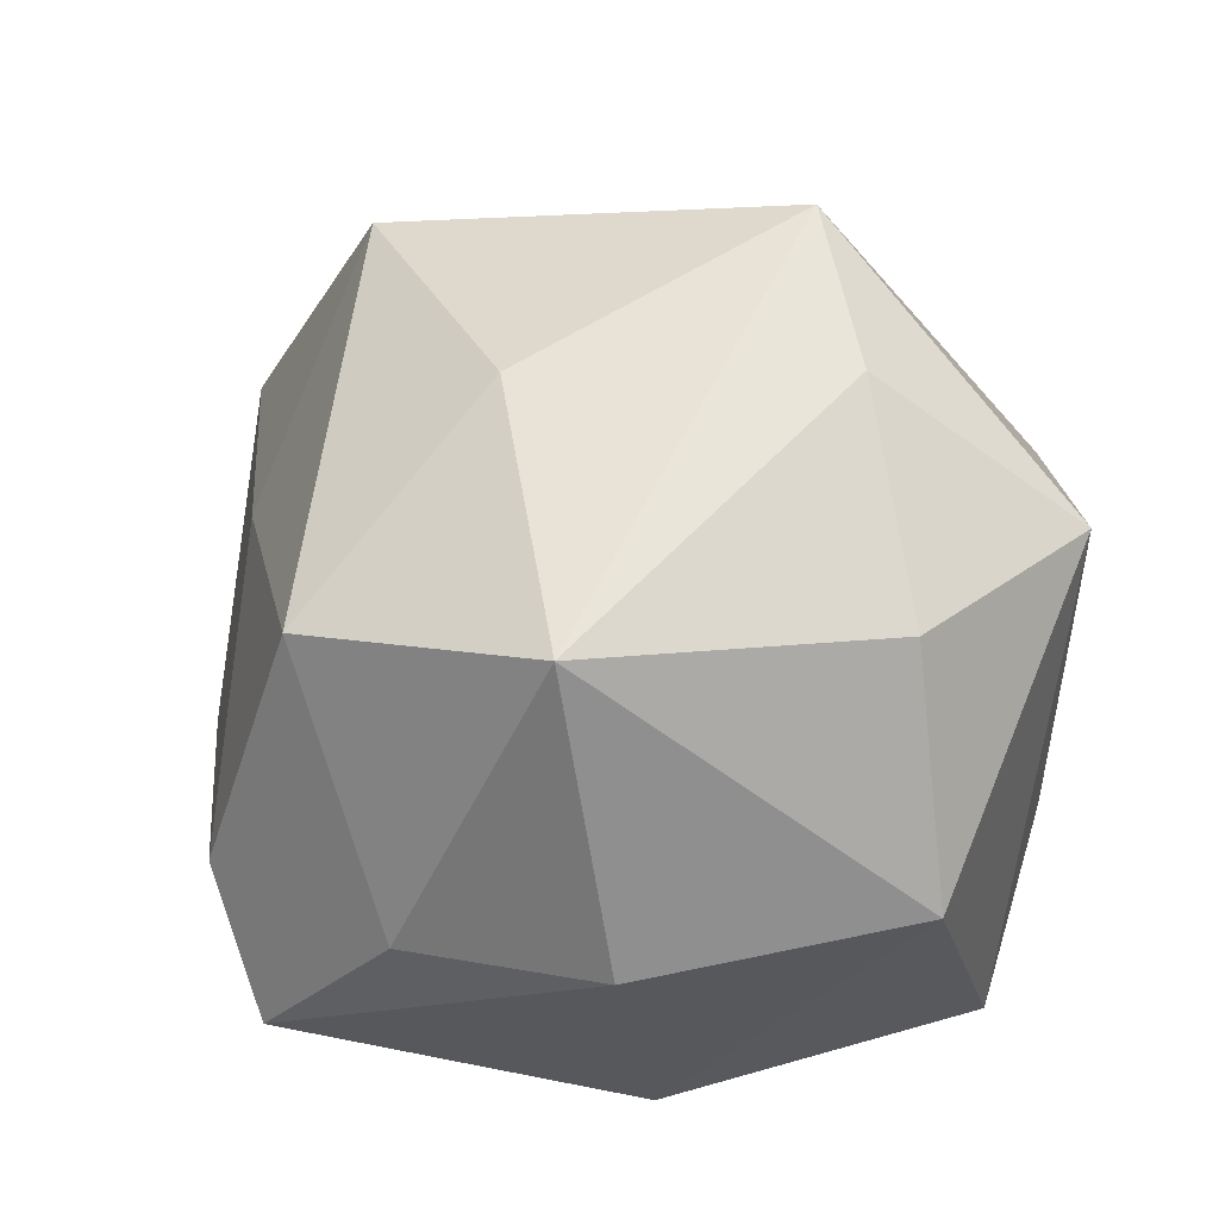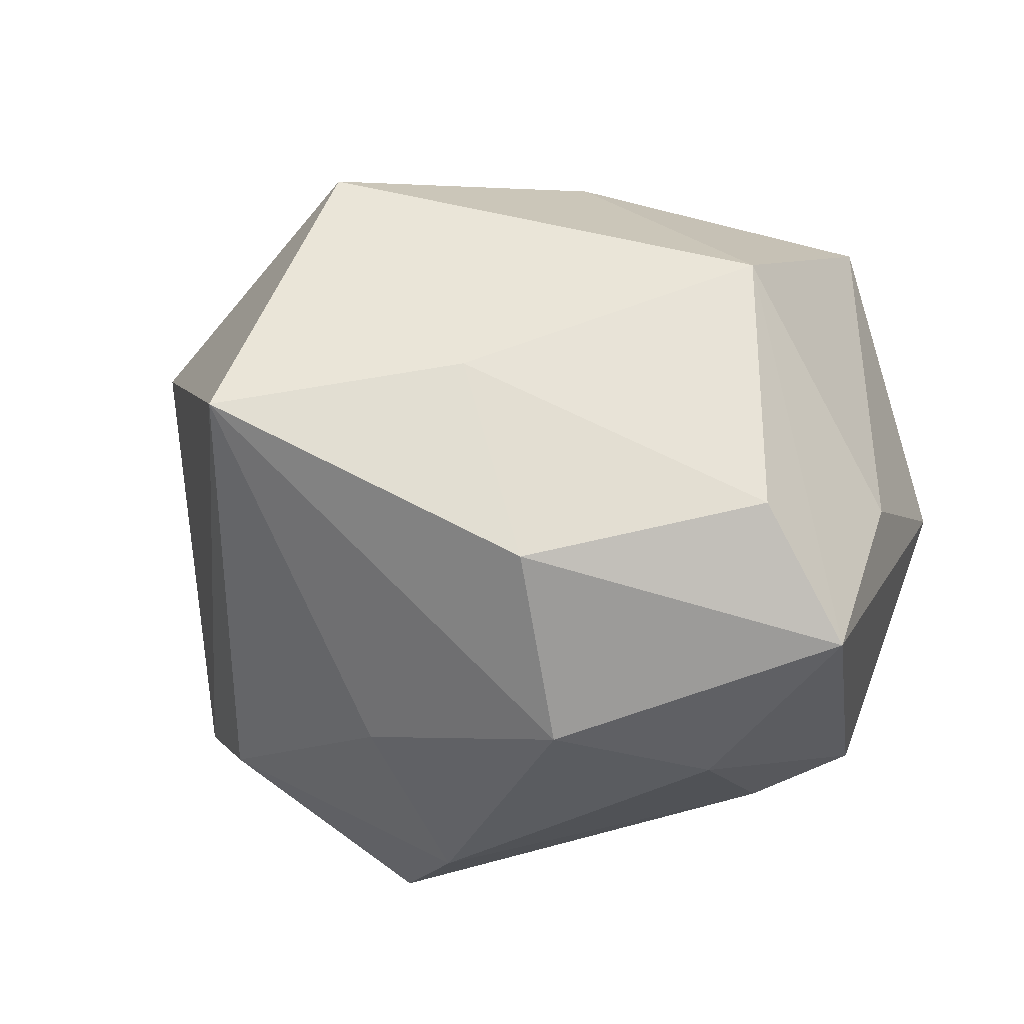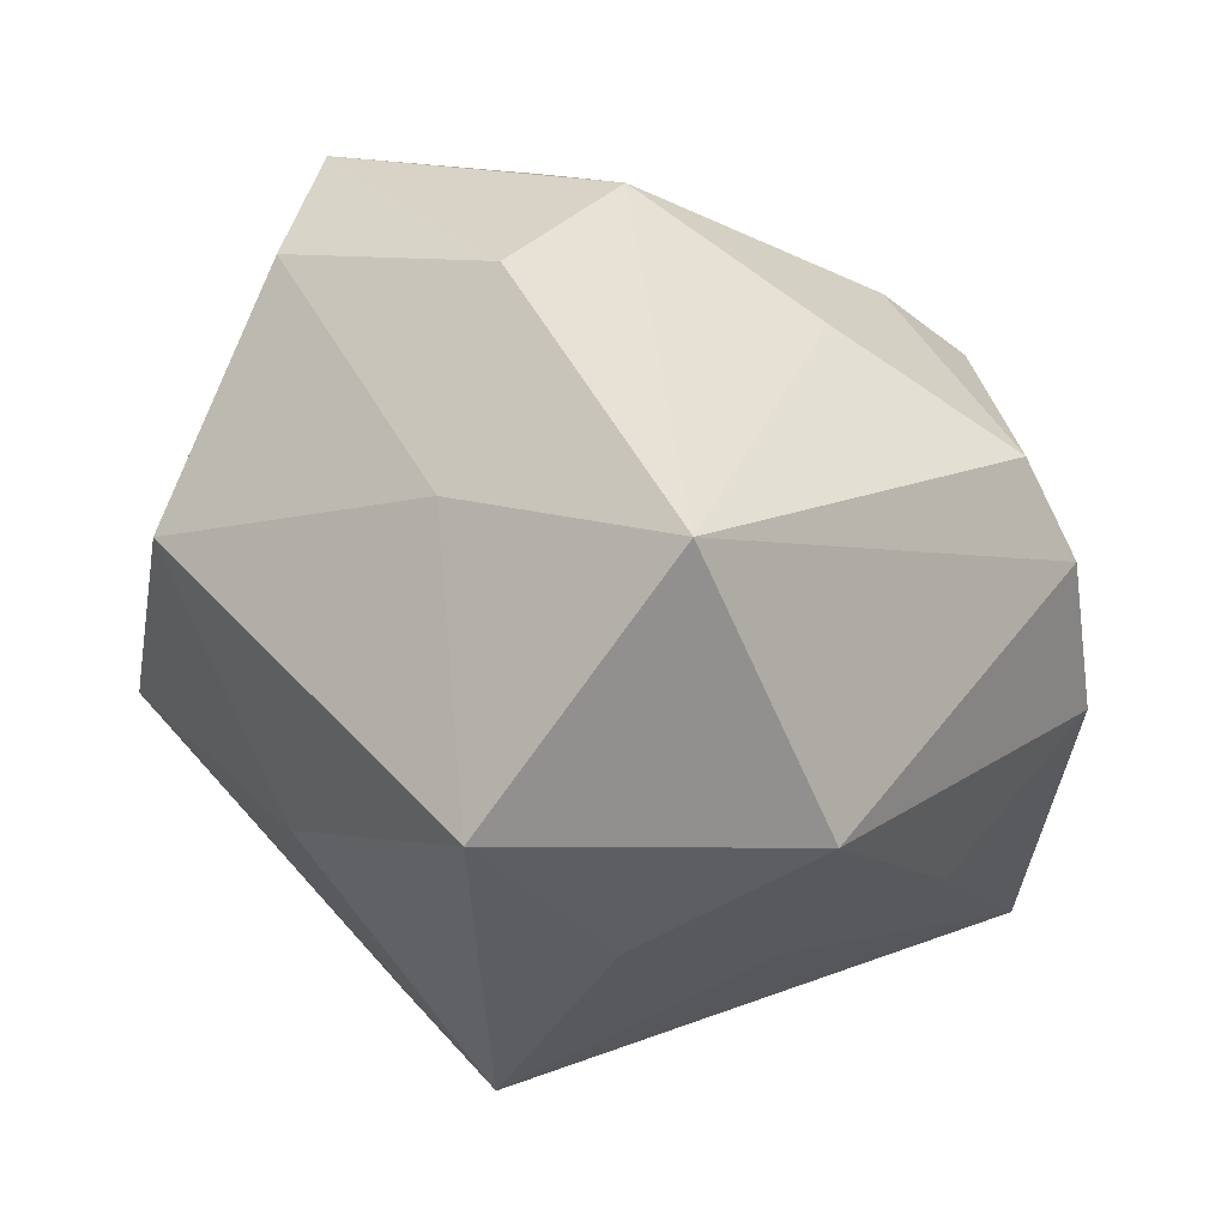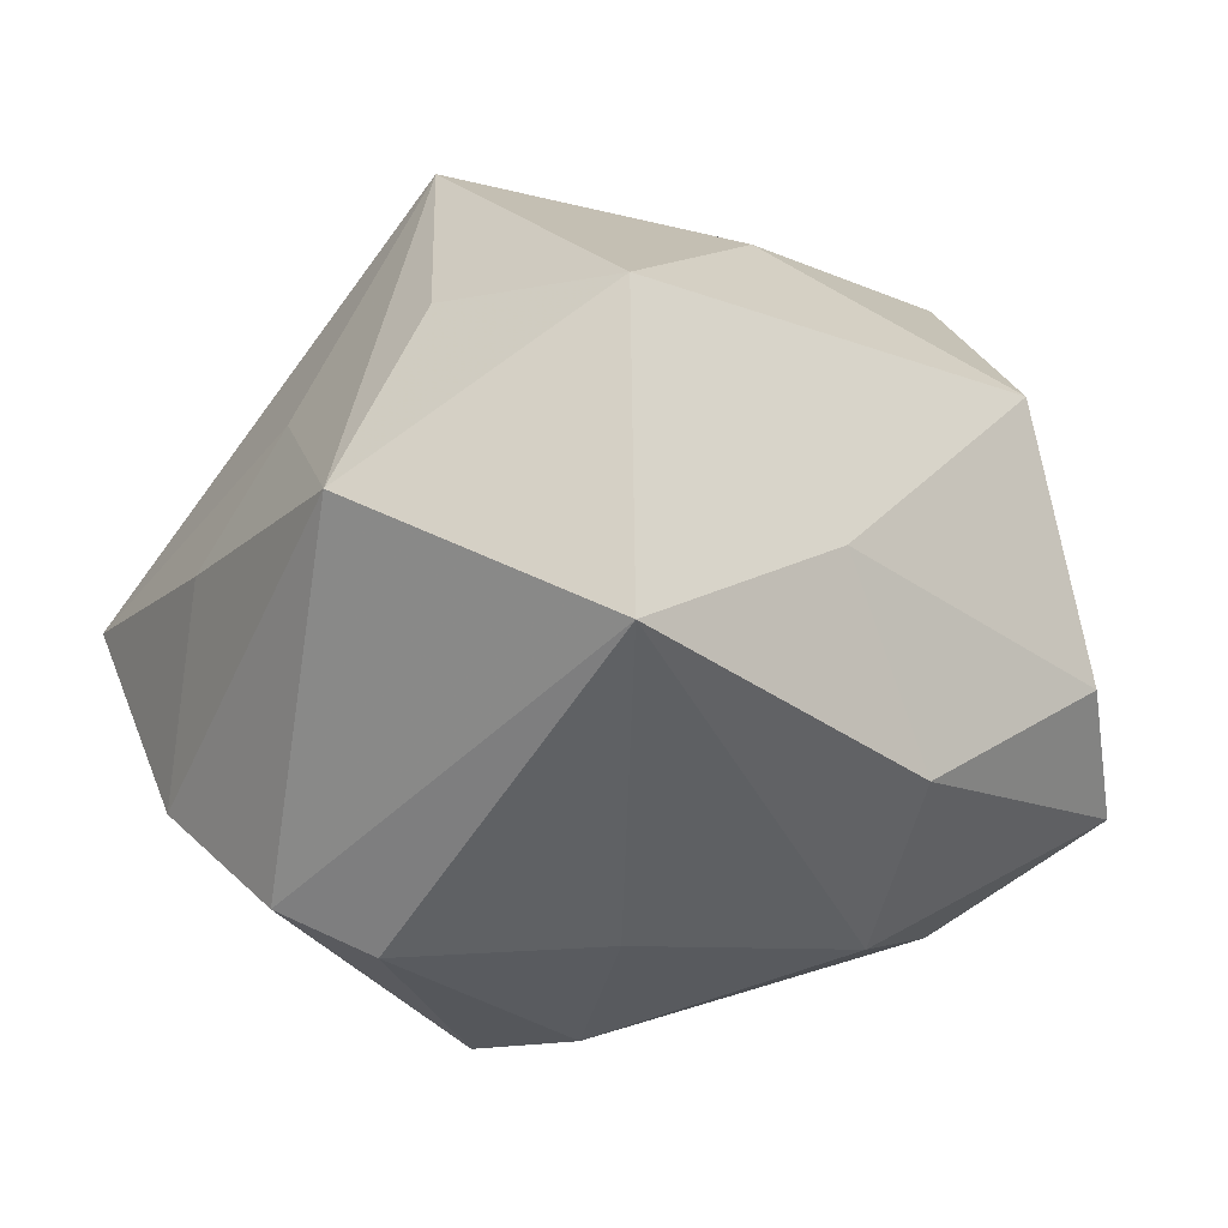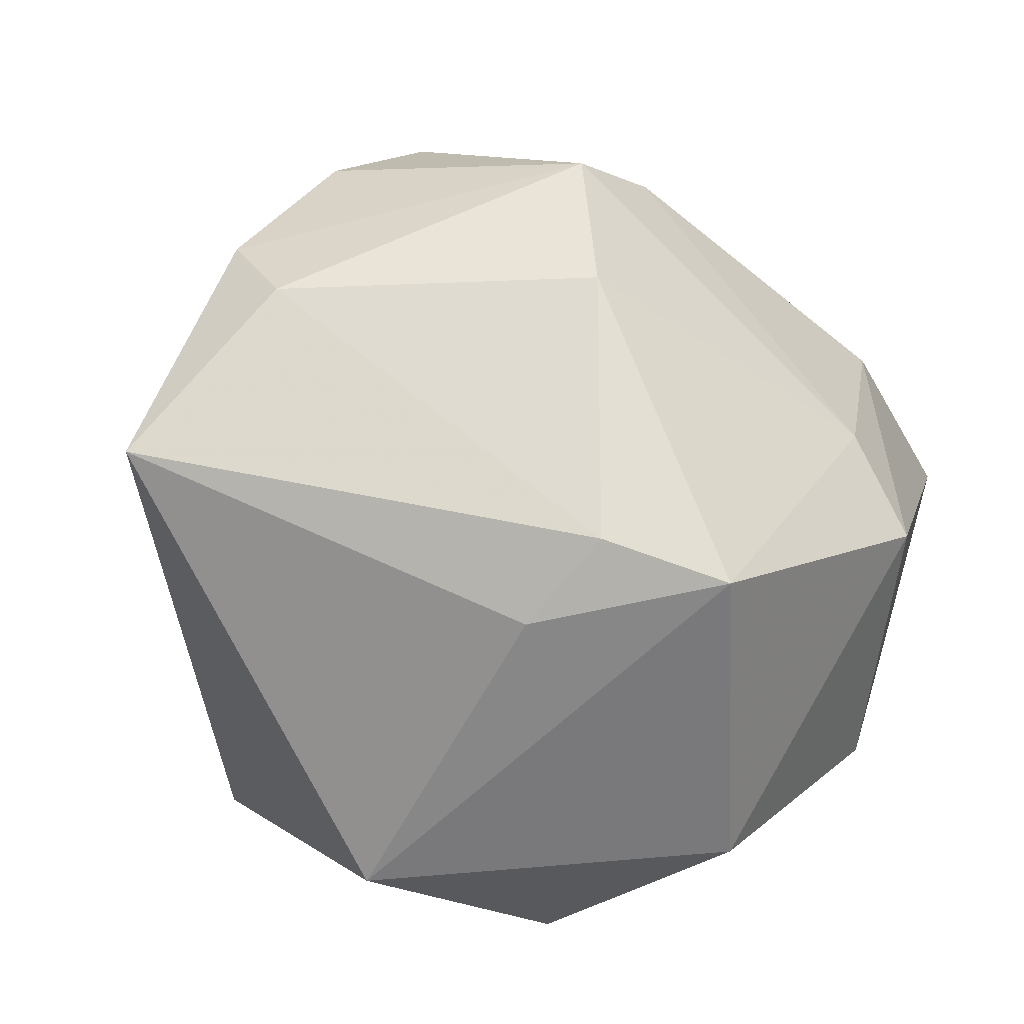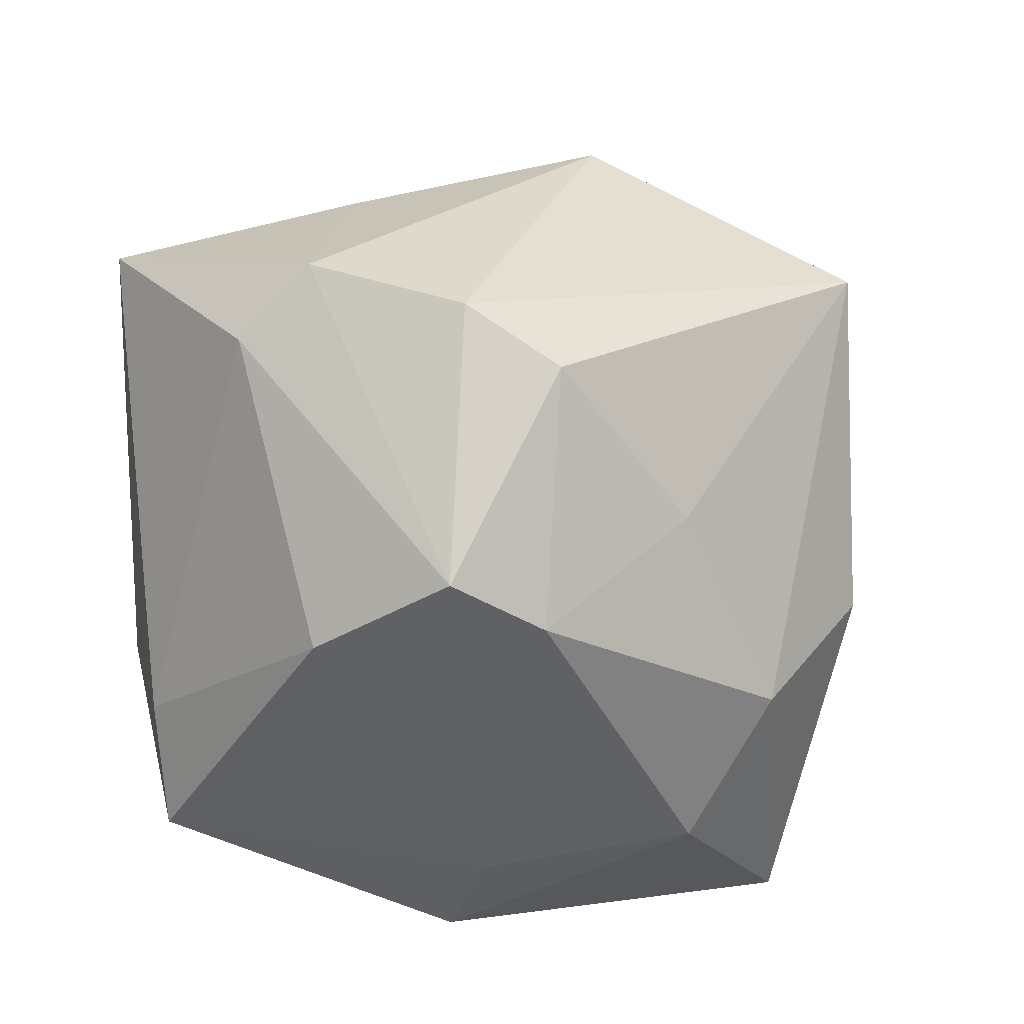
<metadata>
{"format":"obj","ext":"obj","renderer":"f3d","projection":"perspective","resolution":1024,"background":"white","views":[{"elev":41.1,"azim":-64.9,"up":"+Z"},{"elev":-10.4,"azim":-151.3,"up":"+Z"},{"elev":69.4,"azim":33.0,"up":"+Y"},{"elev":6.8,"azim":164.0,"up":"+Z"},{"elev":-58.0,"azim":152.1,"up":"+Y"},{"elev":-63.7,"azim":111.1,"up":"+Z"}]}
</metadata>
<code>
v -0.02938 0.01532 -0.03365
v -0.01149 0.01025 0.03891
v 0.0049 -0.03923 -0.02532
v -0.01722 0.02998 -0.03086
v 0.01366 0.0536 0.006071
v -0.01926 0.04152 -0.01205
v 0.008817 0.03506 0.03636
v -0.03789 0.02005 0.02343
v 0.007537 -0.04355 0.02435
v 0.04322 -0.01168 -0.02214
v -0.0472 0.005219 -0.003694
v -0.03874 -0.008587 0.03155
v -0.03356 -0.01661 -0.02971
v 0.01318 -0.01402 -0.04101
v 0.007589 -0.04183 -0.01359
v 0.01708 -0.01005 0.04635
v -0.04435 -0.01715 -0.001168
v -0.01697 -0.03503 0.02694
v -0.02453 -0.008551 -0.03462
v -0.008455 -0.0429 -0.02879
v 0.03684 0.02915 0.01627
v 0.01701 0.003794 -0.04518
v -0.04783 0.02017 -0.02108
v 0.04782 -0.001382 -0.01944
v 0.03055 0.0219 -0.03049
v -0.04263 0.02811 -0.006
v 0.03982 0.01422 -0.02665
v -0.01119 0.03996 0.01073
v 0.03518 0.0008506 0.0206
v 0.02364 0.01666 0.03318
v 0.05132 -0.02544 -0.003449
v 0.04493 0.001377 0.00542
v 0.007181 0.01108 -0.0432
v -0.02661 -0.04272 0.002261
v 0.001027 -0.0219 0.04083
v 0.007695 0.0284 -0.02927
f 16 9 31
f 7 21 5
f 31 9 15
f 9 20 15
f 34 20 9
f 27 22 25
f 25 5 27
f 27 5 21
f 29 16 31
f 29 21 16
f 7 16 30
f 30 21 7
f 16 21 30
f 7 5 28
f 20 34 13
f 2 16 7
f 2 12 16
f 34 12 17
f 23 13 17
f 17 13 34
f 9 16 35
f 16 12 35
f 24 27 21
f 22 27 24
f 32 29 31
f 21 29 32
f 31 24 32
f 32 24 21
f 7 28 8
f 8 2 7
f 12 2 8
f 6 4 23
f 5 4 6
f 6 28 5
f 36 5 25
f 36 4 5
f 23 4 1
f 1 13 23
f 20 14 3
f 31 15 3
f 3 15 20
f 22 14 19
f 13 1 19
f 20 13 19
f 19 14 20
f 23 17 11
f 11 17 12
f 11 8 23
f 12 8 11
f 9 35 18
f 18 35 12
f 18 34 9
f 18 12 34
f 10 14 22
f 22 24 10
f 10 24 31
f 31 3 10
f 10 3 14
f 26 8 28
f 28 6 26
f 23 8 26
f 26 6 23
f 4 36 33
f 33 1 4
f 25 22 33
f 33 36 25
f 22 19 33
f 33 19 1

</code>
